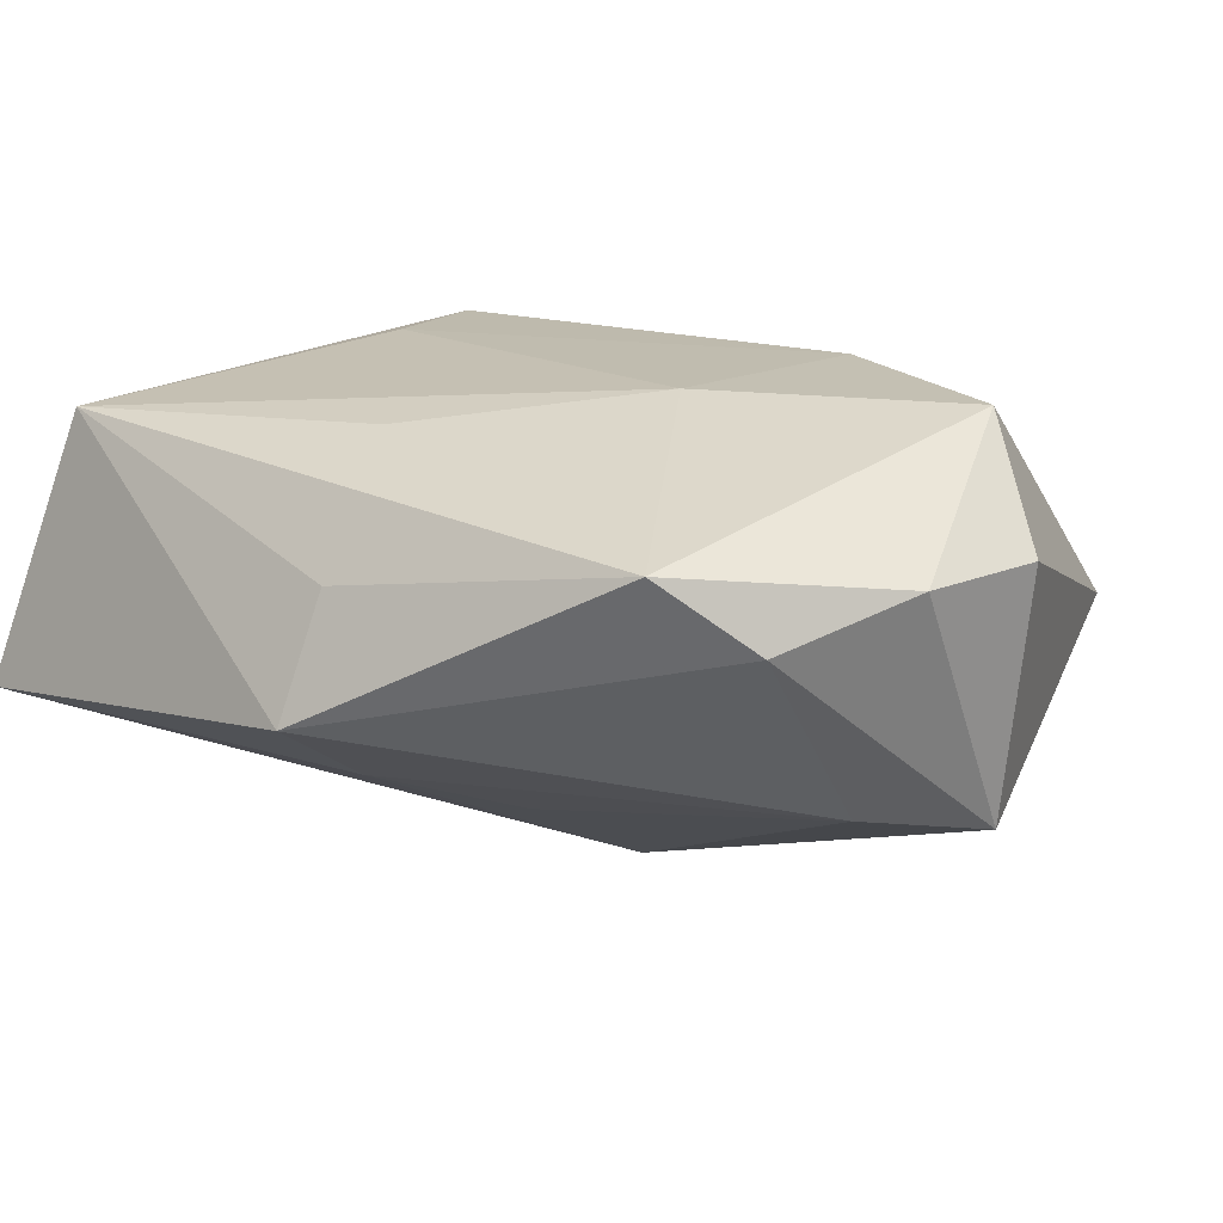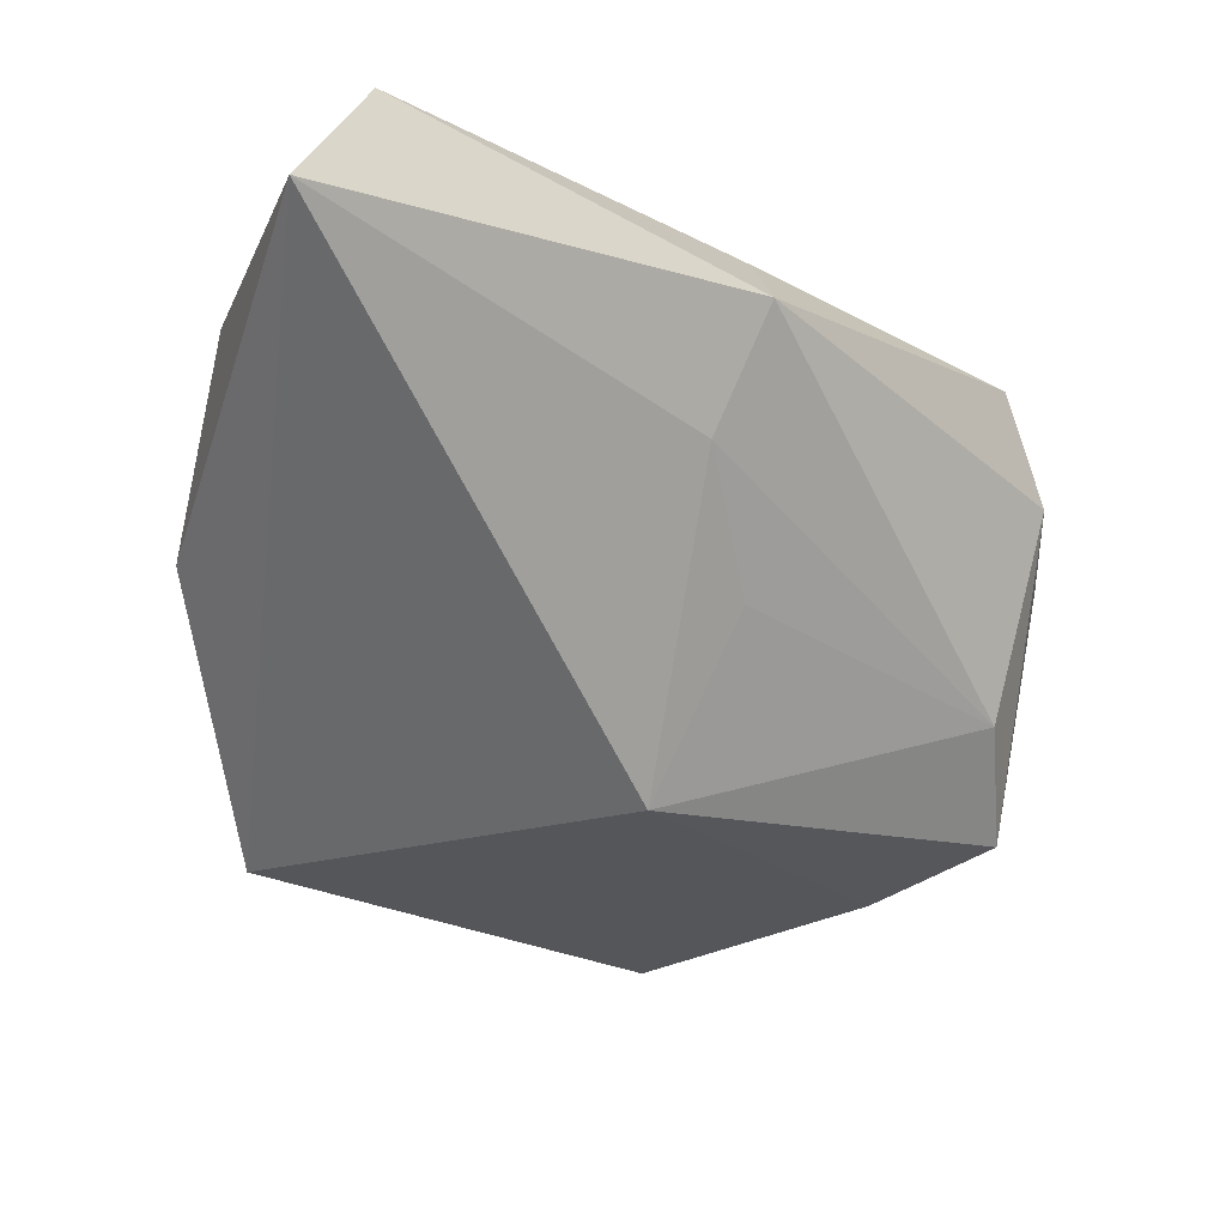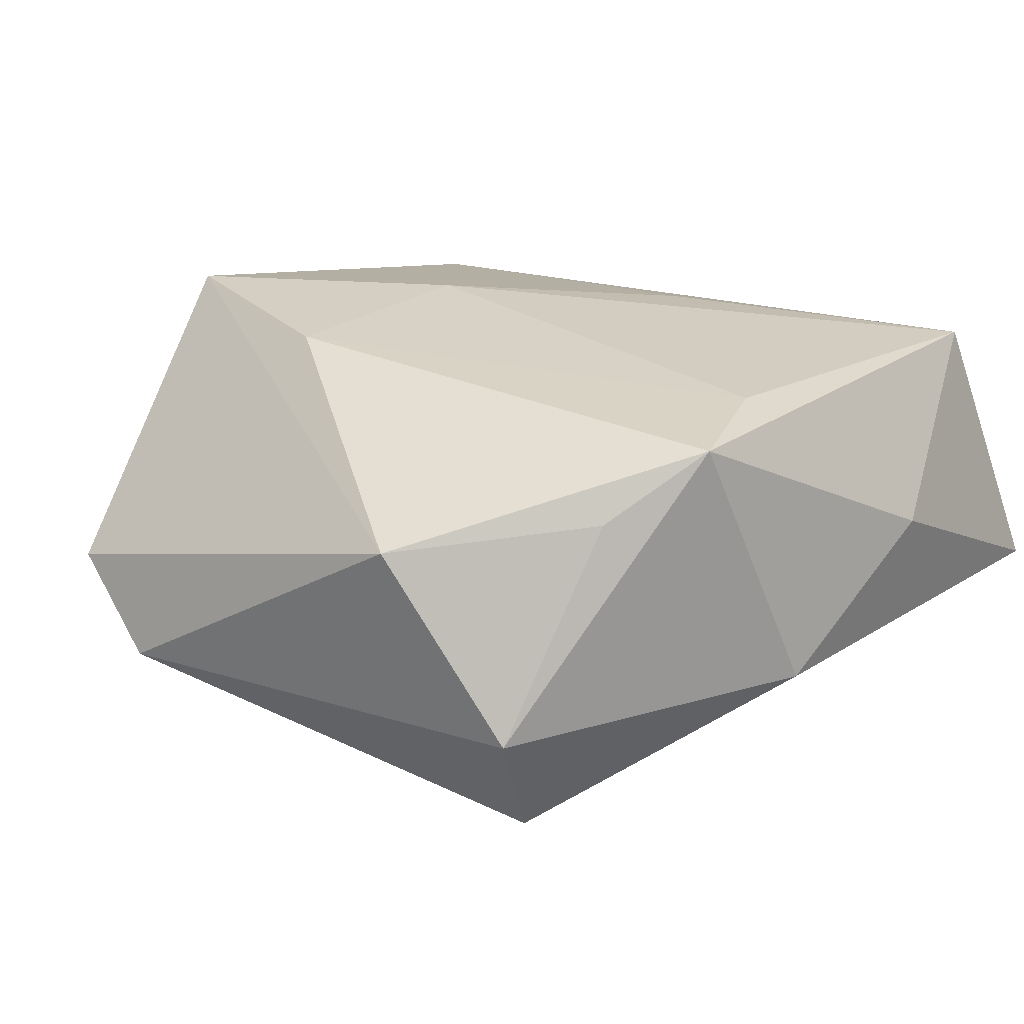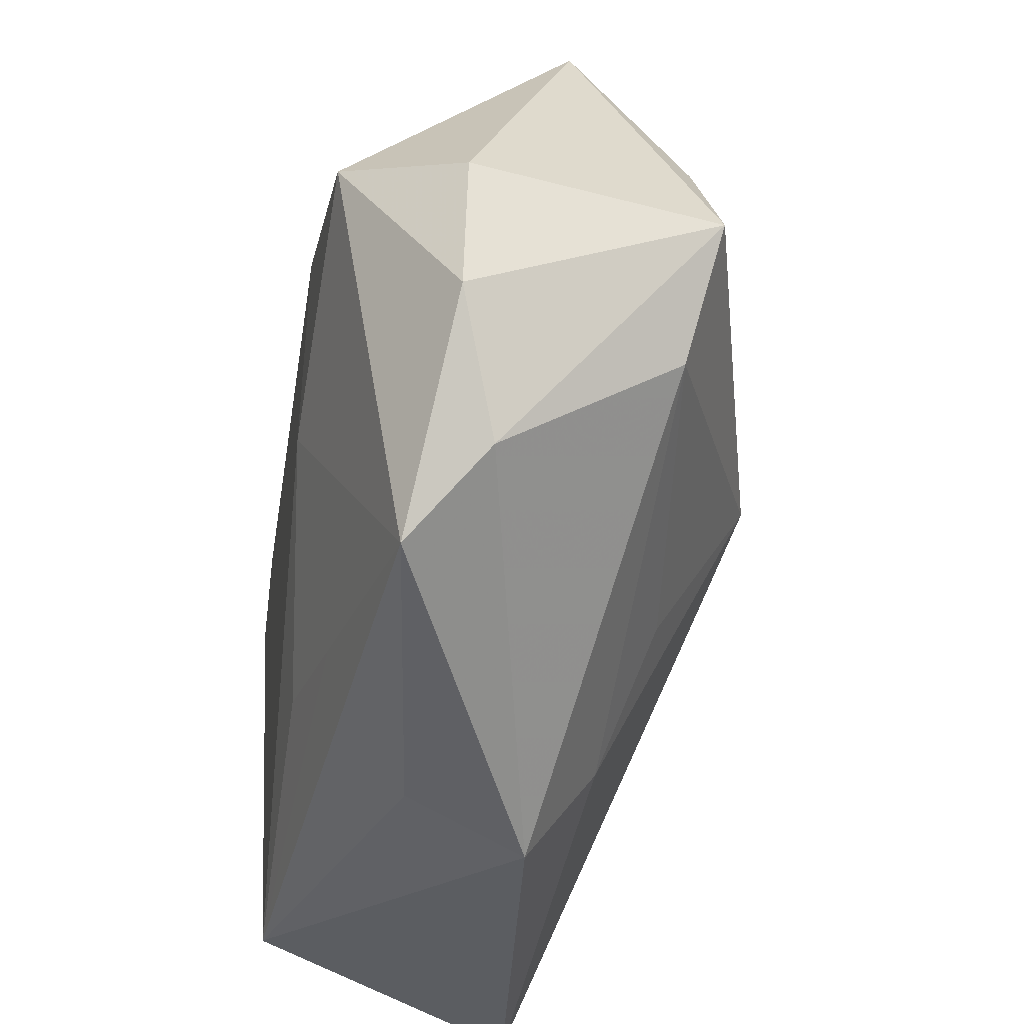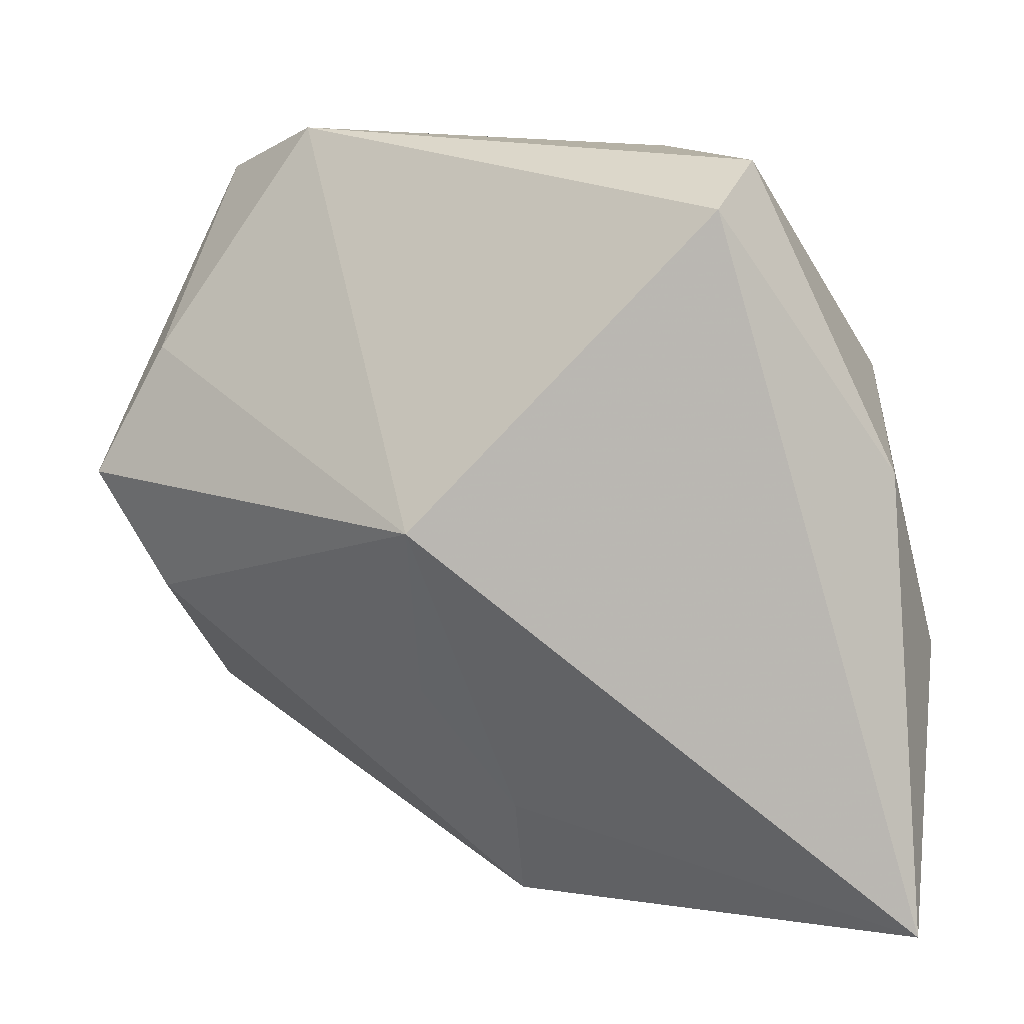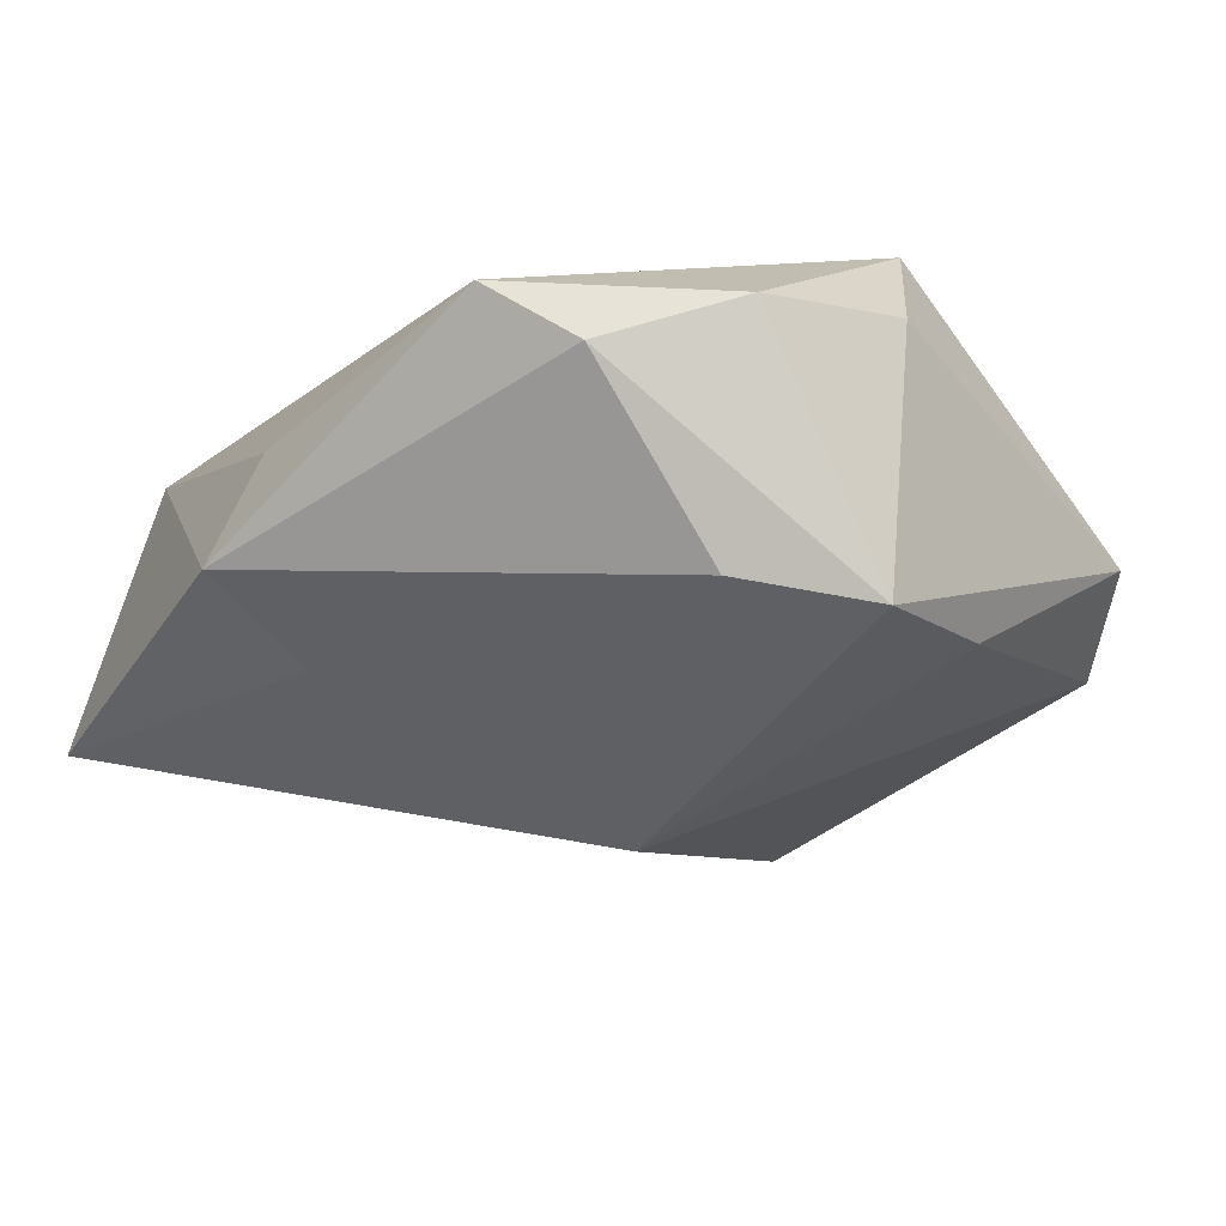
<metadata>
{"format":"obj","ext":"obj","renderer":"f3d","projection":"perspective","resolution":1024,"background":"white","views":[{"elev":18.0,"azim":43.0,"up":"+Z"},{"elev":-47.8,"azim":-22.5,"up":"+Z"},{"elev":25.7,"azim":-143.5,"up":"+Z"},{"elev":-37.1,"azim":78.5,"up":"+Y"},{"elev":7.0,"azim":-163.6,"up":"+Y"},{"elev":-19.2,"azim":63.4,"up":"+Z"}]}
</metadata>
<code>
v 0.01334 -0.003402 0.02083
v -0.03439 -0.03382 0.01675
v 0.03831 -0.02108 0.005793
v -0.03821 0.005338 -0.007885
v -0.0007959 -0.02953 -0.01204
v -0.02354 0.03578 -0.006759
v 0.007775 -0.01714 -0.01662
v 0.03135 -0.02781 0.01276
v 0.00809 -0.02429 0.0161
v 0.04394 0.003791 -0.01474
v -0.04177 -0.04019 -0.01088
v 0.0328 0.03564 -0.002933
v 0.0004922 -0.04019 -0.004649
v 0.04472 -0.008565 0.01001
v -0.01069 0.03786 0.01107
v -0.03219 0.01438 0.01896
v -0.02628 0.02354 0.01291
v 0.03756 -0.008331 -0.01208
v 0.005772 0.0001085 -0.02694
v -0.004806 -0.02232 0.01793
v -0.02251 0.03091 -0.01829
v -0.04088 -0.01323 0.003295
v 0.03681 0.01693 -0.01391
v 0.02194 0.03934 -0.009996
v -0.02871 0.001853 0.01936
v 0.04619 0.004777 0.009877
v 0.01553 0.01809 0.02083
v 0.001126 -0.03517 0.007218
v 0.03715 0.01033 0.02083
f 11 22 4
f 4 16 6
f 4 22 16
f 6 24 21
f 21 4 6
f 21 24 19
f 11 4 21
f 19 11 21
f 15 24 6
f 16 27 15
f 15 27 29
f 5 11 19
f 5 13 11
f 2 22 11
f 11 13 2
f 16 22 2
f 19 24 23
f 23 10 19
f 6 16 17
f 17 15 6
f 16 15 17
f 12 15 29
f 24 15 12
f 29 26 12
f 12 23 24
f 12 26 10
f 10 23 12
f 13 5 18
f 3 13 18
f 18 10 3
f 19 10 18
f 29 27 1
f 8 13 3
f 29 1 8
f 3 10 14
f 10 26 14
f 14 8 3
f 14 26 29
f 29 8 14
f 7 5 19
f 19 18 7
f 7 18 5
f 25 27 16
f 25 1 27
f 16 2 25
f 2 1 25
f 28 2 13
f 13 8 28
f 28 8 2
f 20 1 2
f 9 8 1
f 1 20 9
f 2 8 9
f 9 20 2

</code>
